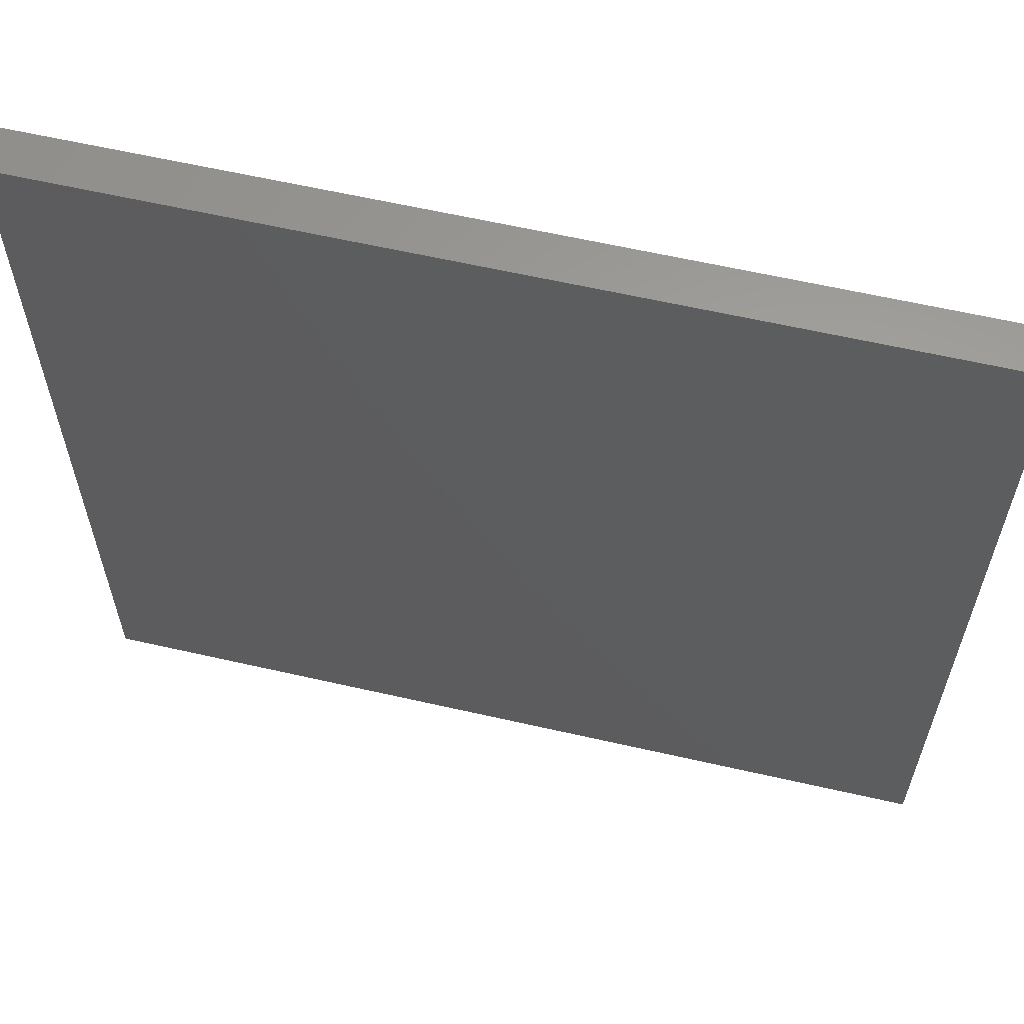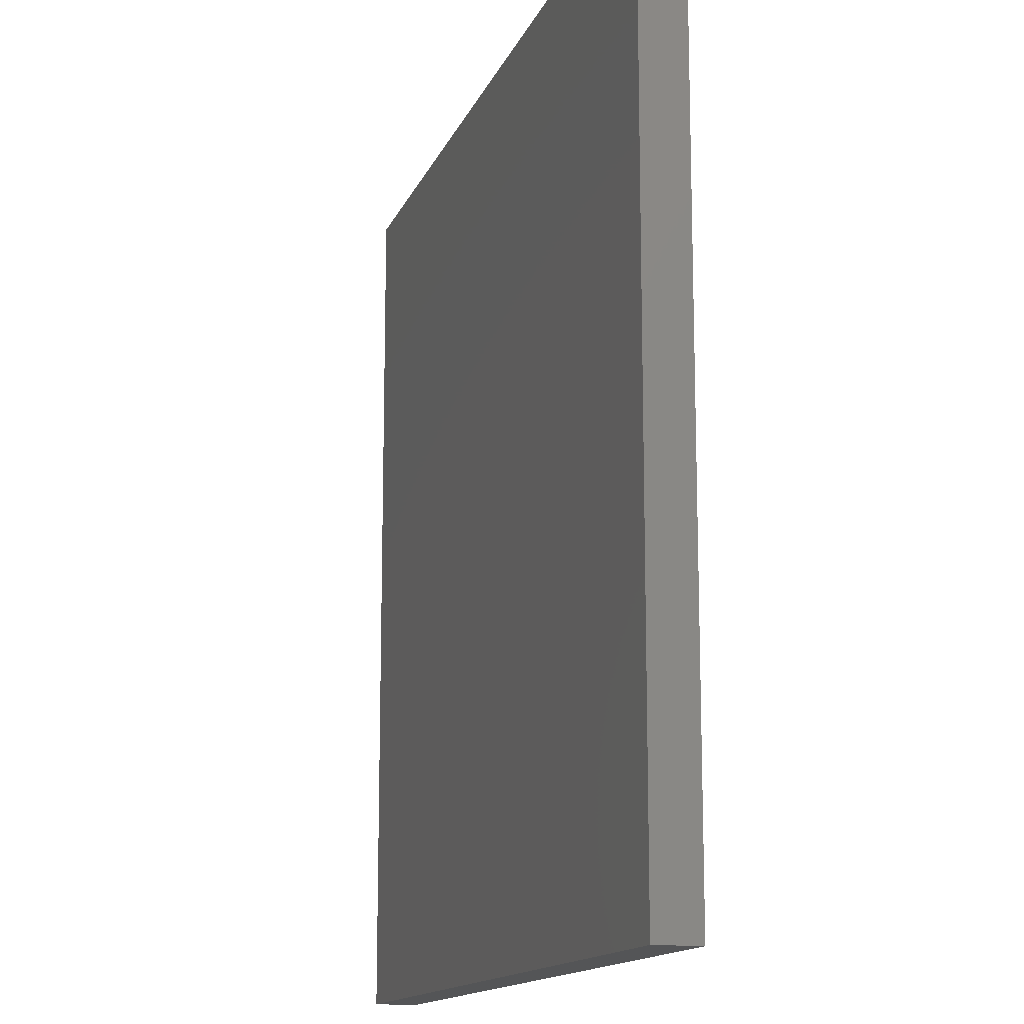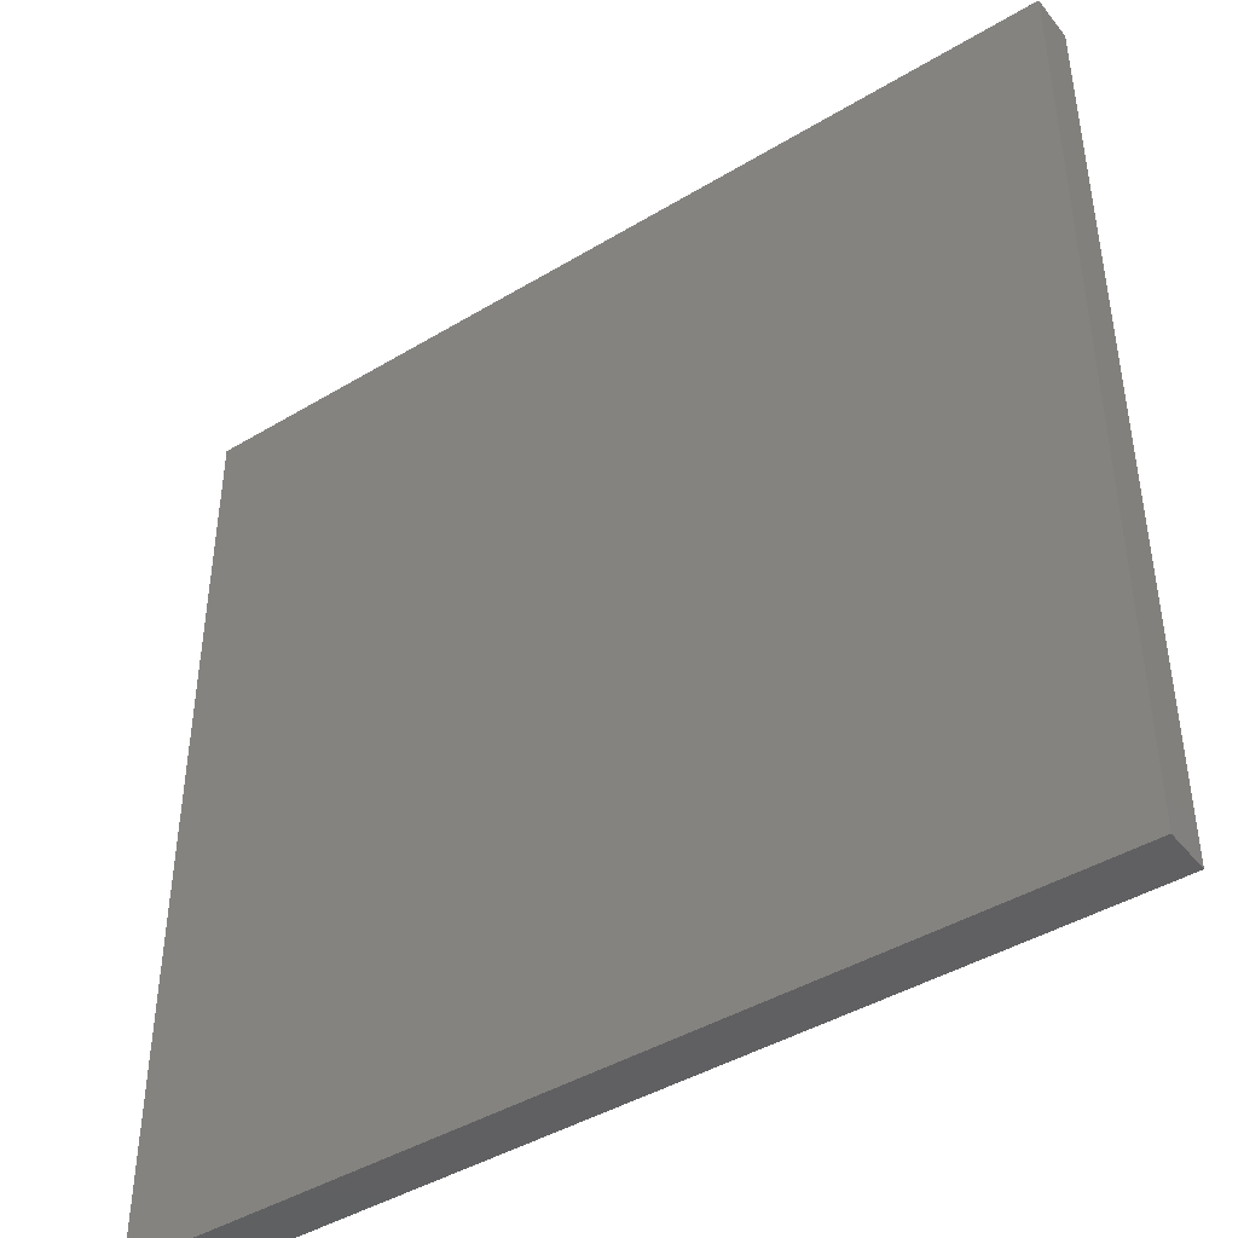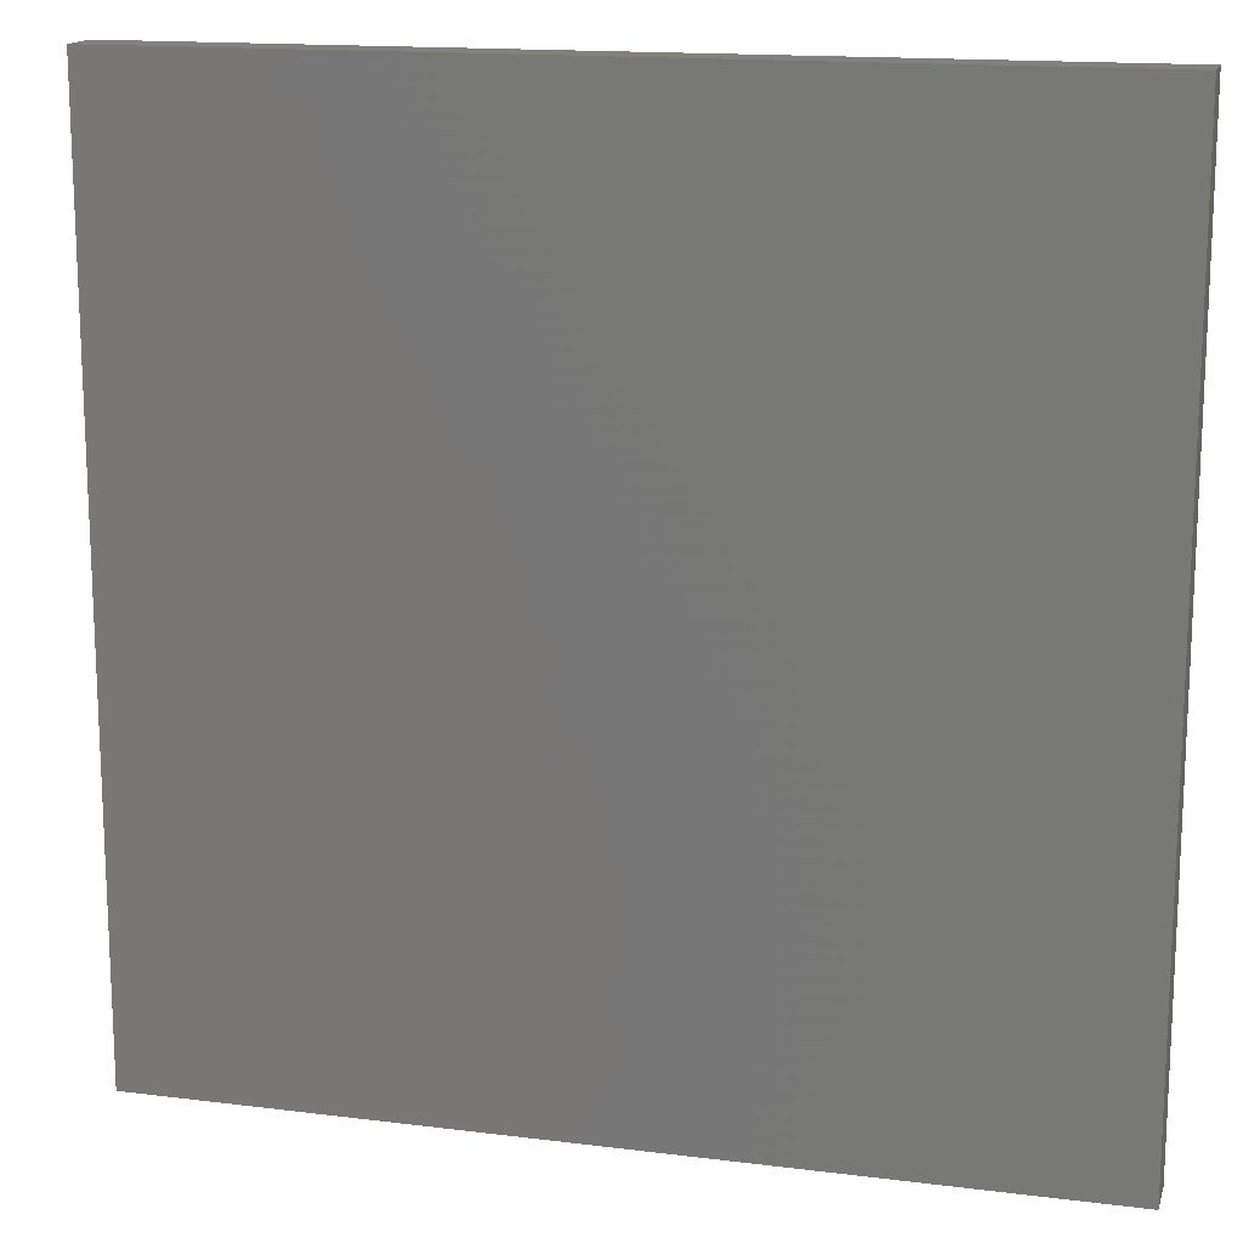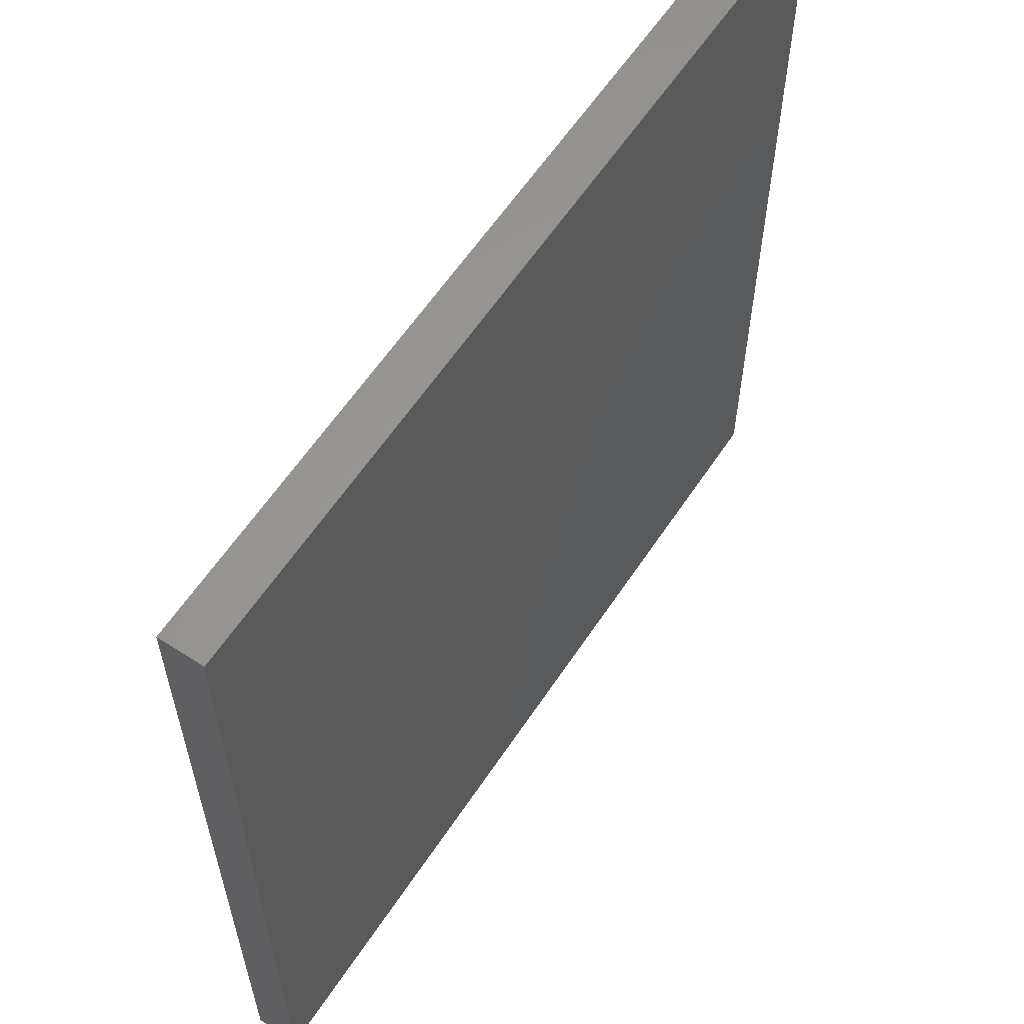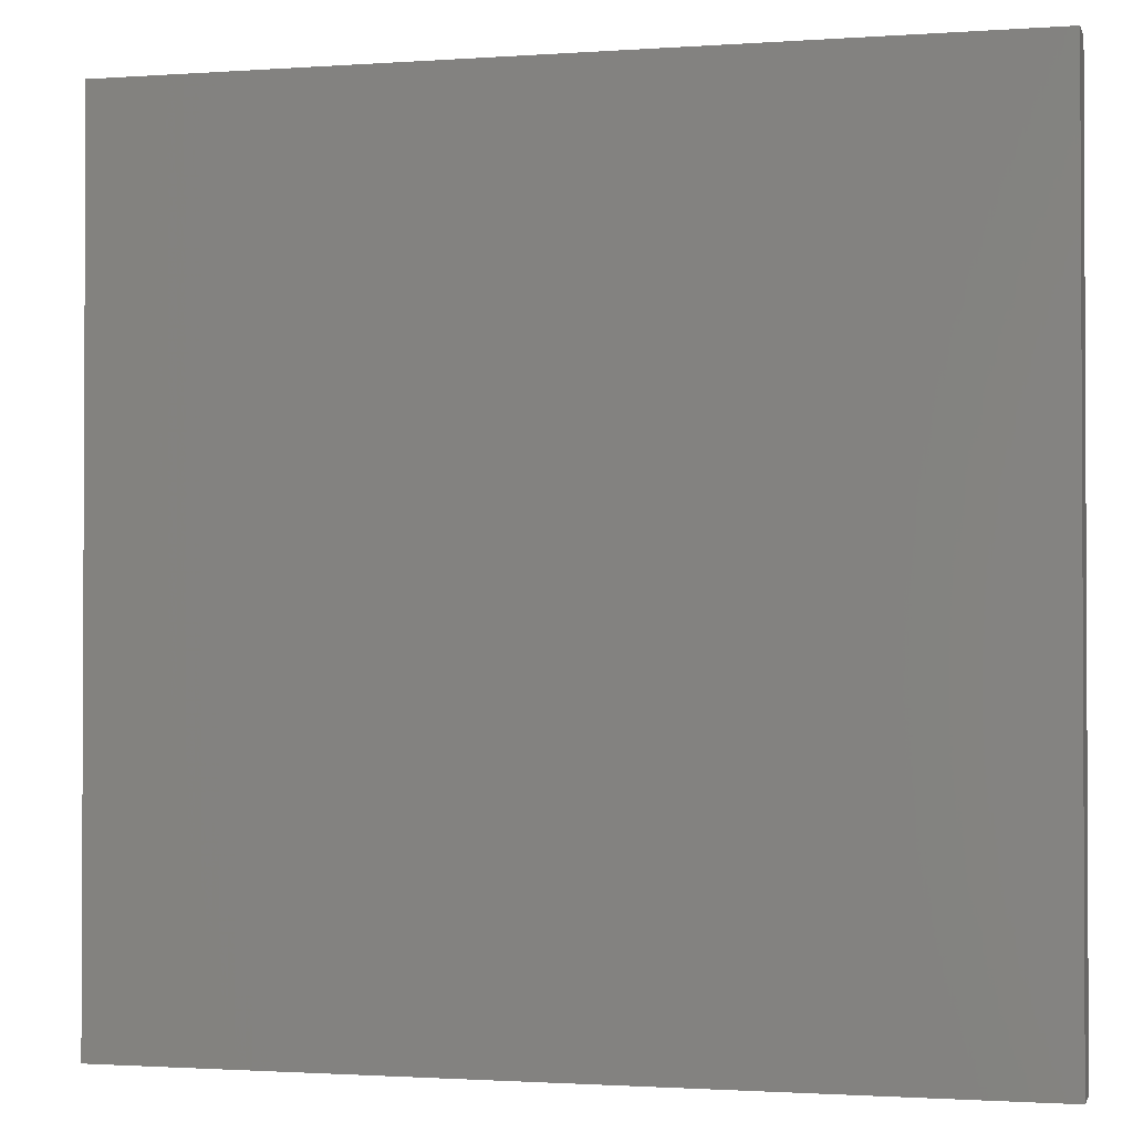
<metadata>
{"format":"stl","ext":"stl","renderer":"f3d","projection":"perspective","resolution":1024,"background":"white","views":[{"elev":61.4,"azim":-166.9,"up":"+Y"},{"elev":-14.0,"azim":73.6,"up":"+Y"},{"elev":-43.1,"azim":35.6,"up":"+Y"},{"elev":15.3,"azim":-165.1,"up":"+Y"},{"elev":60.4,"azim":123.4,"up":"+Y"},{"elev":-1.5,"azim":-165.6,"up":"+Y"}]}
</metadata>
<code>
# stl→obj: 8 verts, 12 faces
v 10 -10 0
v 10 -10 1
v -10 -10 1
v -10 -10 0
v -10 10 1
v -10 10 0
v 10 10 1
v 10 10 0
f 1 2 3
f 1 3 4
f 4 3 5
f 4 5 6
f 6 5 7
f 6 7 8
f 8 7 2
f 8 2 1
f 3 2 7
f 7 5 3
f 4 6 8
f 8 1 4

</code>
